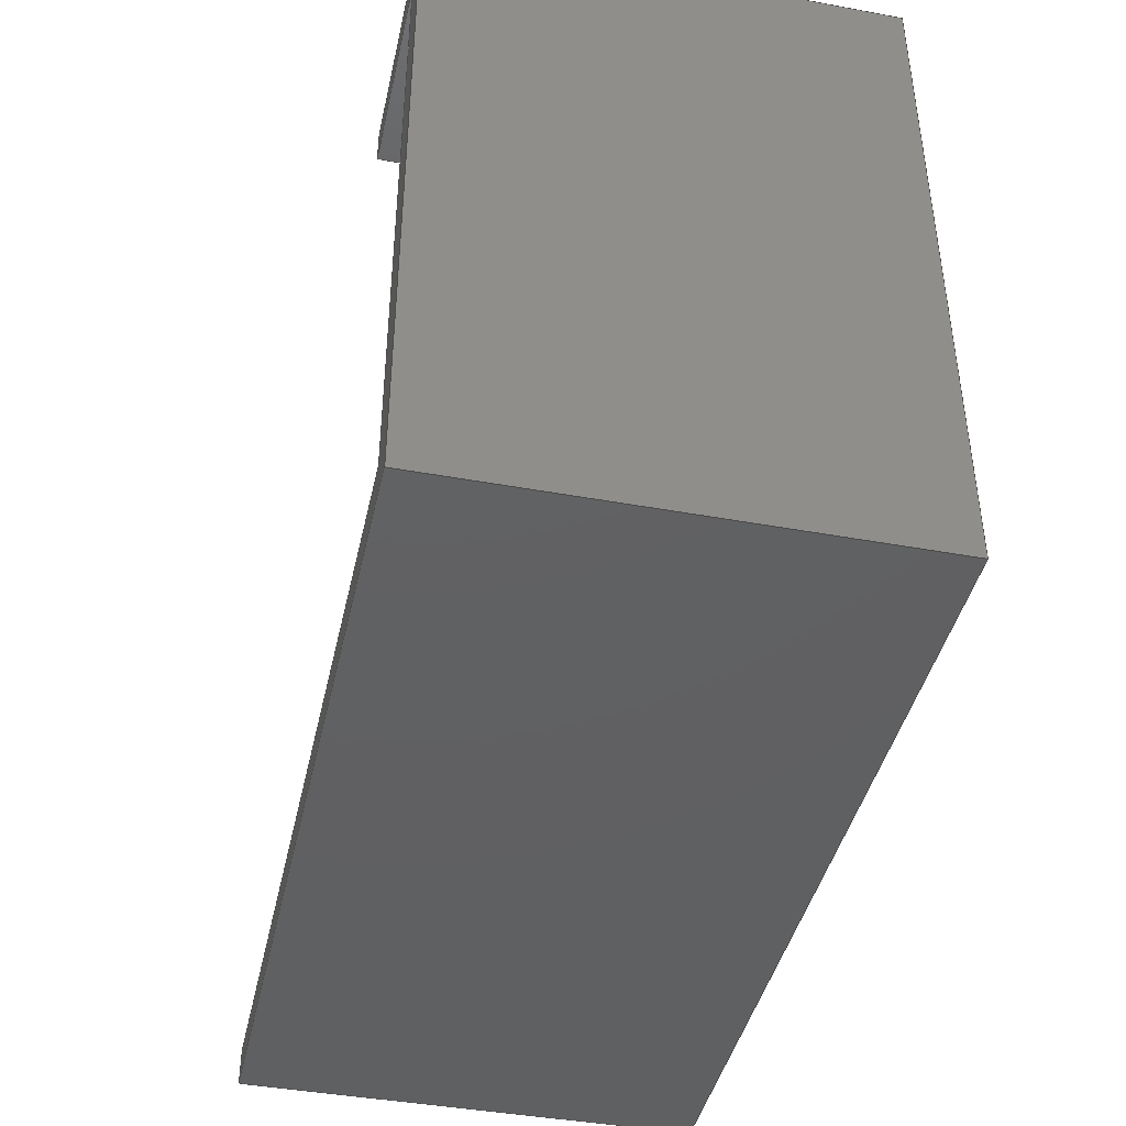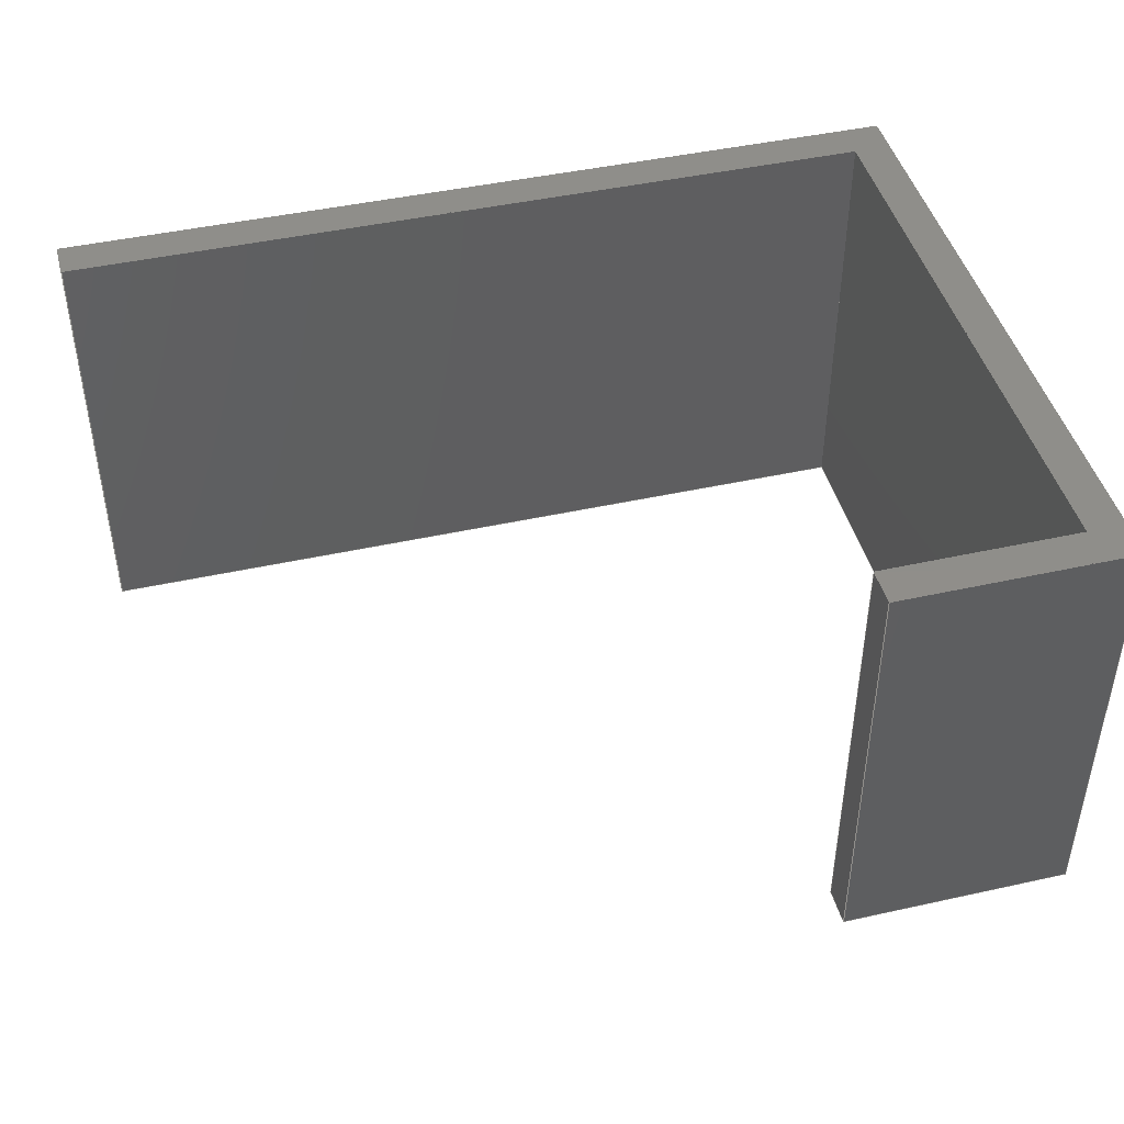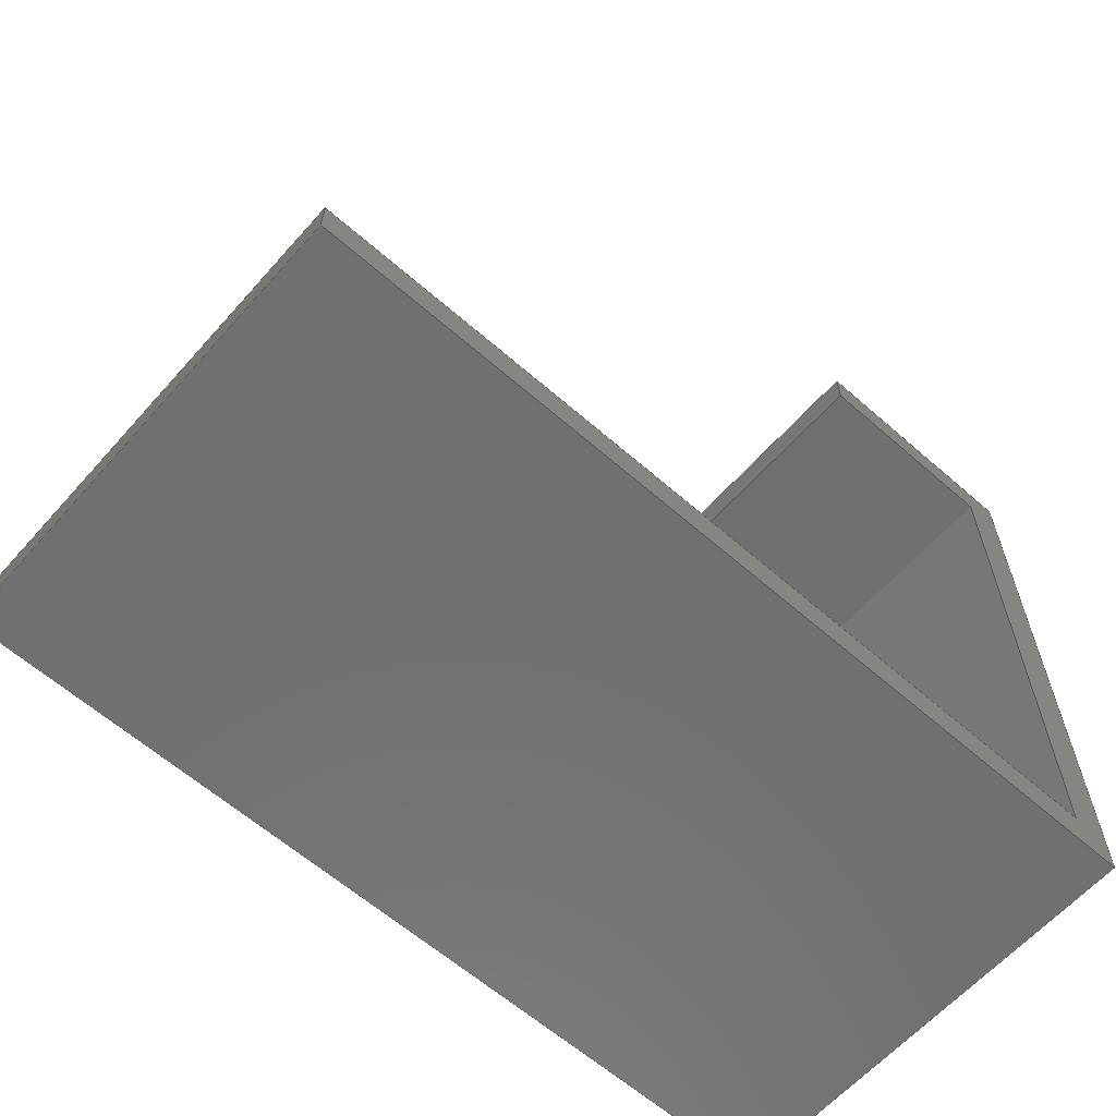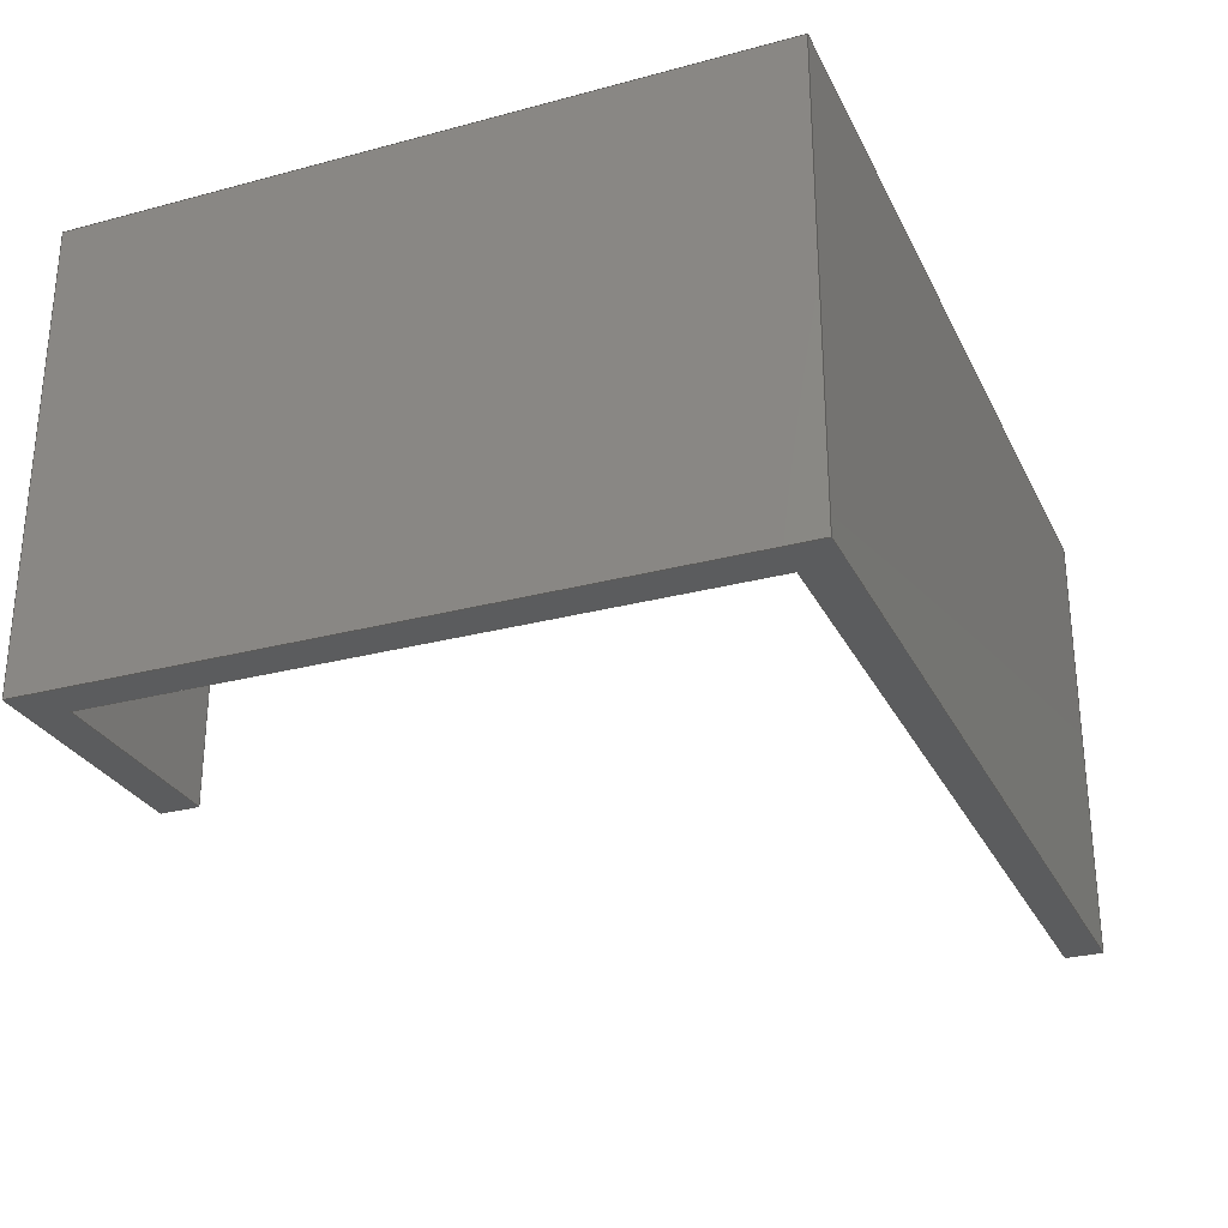
<metadata>
{"format":"step","ext":"stp","renderer":"f3d","projection":"perspective","resolution":1024,"background":"white","views":[{"elev":-42.2,"azim":-102.4,"up":"+Y"},{"elev":44.6,"azim":165.5,"up":"+Z"},{"elev":-62.2,"azim":138.4,"up":"+Y"},{"elev":-28.3,"azim":-68.0,"up":"+Z"}]}
</metadata>
<code>
ISO-10303-21;
DATA;
#1=SHAPE_REPRESENTATION_RELATIONSHIP('SRR','None',#303,#2);
#2=ADVANCED_BREP_SHAPE_REPRESENTATION($,(#181),#291);
#3=STYLED_ITEM($,(#312),#181);
#4=FACE_OUTER_BOUND($,#14,.T.);
#5=FACE_OUTER_BOUND($,#15,.T.);
#6=FACE_OUTER_BOUND($,#16,.T.);
#7=FACE_OUTER_BOUND($,#17,.T.);
#8=FACE_OUTER_BOUND($,#18,.T.);
#9=FACE_OUTER_BOUND($,#19,.T.);
#10=FACE_OUTER_BOUND($,#20,.T.);
#11=FACE_OUTER_BOUND($,#21,.T.);
#12=FACE_OUTER_BOUND($,#22,.T.);
#13=FACE_OUTER_BOUND($,#23,.T.);
#14=EDGE_LOOP($,(#112,#113,#114,#115));
#15=EDGE_LOOP($,(#116,#117,#118,#119));
#16=EDGE_LOOP($,(#120,#121,#122,#123));
#17=EDGE_LOOP($,(#124,#125,#126,#127));
#18=EDGE_LOOP($,(#128,#129,#130,#131));
#19=EDGE_LOOP($,(#132,#133,#134,#135));
#20=EDGE_LOOP($,(#136,#137,#138,#139));
#21=EDGE_LOOP($,(#140,#141,#142,#143));
#22=EDGE_LOOP($,(#144,#145,#146,#147,#148,#149,#150,#151));
#23=EDGE_LOOP($,(#152,#153,#154,#155,#156,#157,#158,#159));
#24=LINE($,#243,#48);
#25=LINE($,#245,#49);
#26=LINE($,#247,#50);
#27=LINE($,#248,#51);
#28=LINE($,#251,#52);
#29=LINE($,#253,#53);
#30=LINE($,#254,#54);
#31=LINE($,#257,#55);
#32=LINE($,#259,#56);
#33=LINE($,#260,#57);
#34=LINE($,#263,#58);
#35=LINE($,#265,#59);
#36=LINE($,#266,#60);
#37=LINE($,#269,#61);
#38=LINE($,#271,#62);
#39=LINE($,#272,#63);
#40=LINE($,#275,#64);
#41=LINE($,#277,#65);
#42=LINE($,#278,#66);
#43=LINE($,#281,#67);
#44=LINE($,#283,#68);
#45=LINE($,#284,#69);
#46=LINE($,#286,#70);
#47=LINE($,#287,#71);
#48=VECTOR($,#197,0.01);
#49=VECTOR($,#198,0.12);
#50=VECTOR($,#199,0.01);
#51=VECTOR($,#200,0.12);
#52=VECTOR($,#203,0.222);
#53=VECTOR($,#204,0.12);
#54=VECTOR($,#205,0.222);
#55=VECTOR($,#208,0.16);
#56=VECTOR($,#209,0.12);
#57=VECTOR($,#210,0.16);
#58=VECTOR($,#213,0.232);
#59=VECTOR($,#214,0.232);
#60=VECTOR($,#215,0.12);
#61=VECTOR($,#218,0.18);
#62=VECTOR($,#219,0.18);
#63=VECTOR($,#220,0.12);
#64=VECTOR($,#223,0.06281);
#65=VECTOR($,#224,0.06281);
#66=VECTOR($,#225,0.12);
#67=VECTOR($,#228,0.01);
#68=VECTOR($,#229,0.01);
#69=VECTOR($,#230,0.12);
#70=VECTOR($,#233,0.05281);
#71=VECTOR($,#234,0.05281);
#72=VERTEX_POINT($,#241);
#73=VERTEX_POINT($,#242);
#74=VERTEX_POINT($,#244);
#75=VERTEX_POINT($,#246);
#76=VERTEX_POINT($,#250);
#77=VERTEX_POINT($,#252);
#78=VERTEX_POINT($,#256);
#79=VERTEX_POINT($,#258);
#80=VERTEX_POINT($,#262);
#81=VERTEX_POINT($,#264);
#82=VERTEX_POINT($,#268);
#83=VERTEX_POINT($,#270);
#84=VERTEX_POINT($,#274);
#85=VERTEX_POINT($,#276);
#86=VERTEX_POINT($,#280);
#87=VERTEX_POINT($,#282);
#88=EDGE_CURVE($,#72,#73,#24,.T.);
#89=EDGE_CURVE($,#74,#72,#25,.T.);
#90=EDGE_CURVE($,#75,#74,#26,.T.);
#91=EDGE_CURVE($,#75,#73,#27,.T.);
#92=EDGE_CURVE($,#76,#72,#28,.T.);
#93=EDGE_CURVE($,#77,#76,#29,.T.);
#94=EDGE_CURVE($,#74,#77,#30,.T.);
#95=EDGE_CURVE($,#76,#78,#31,.T.);
#96=EDGE_CURVE($,#78,#79,#32,.T.);
#97=EDGE_CURVE($,#77,#79,#33,.T.);
#98=EDGE_CURVE($,#80,#73,#34,.T.);
#99=EDGE_CURVE($,#81,#75,#35,.T.);
#100=EDGE_CURVE($,#80,#81,#36,.T.);
#101=EDGE_CURVE($,#82,#80,#37,.T.);
#102=EDGE_CURVE($,#83,#81,#38,.T.);
#103=EDGE_CURVE($,#82,#83,#39,.T.);
#104=EDGE_CURVE($,#84,#82,#40,.T.);
#105=EDGE_CURVE($,#85,#83,#41,.T.);
#106=EDGE_CURVE($,#84,#85,#42,.T.);
#107=EDGE_CURVE($,#86,#84,#43,.T.);
#108=EDGE_CURVE($,#87,#85,#44,.T.);
#109=EDGE_CURVE($,#86,#87,#45,.T.);
#110=EDGE_CURVE($,#78,#86,#46,.T.);
#111=EDGE_CURVE($,#79,#87,#47,.T.);
#112=ORIENTED_EDGE($,*,*,#88,.F.);
#113=ORIENTED_EDGE($,*,*,#89,.F.);
#114=ORIENTED_EDGE($,*,*,#90,.F.);
#115=ORIENTED_EDGE($,*,*,#91,.T.);
#116=ORIENTED_EDGE($,*,*,#92,.F.);
#117=ORIENTED_EDGE($,*,*,#93,.F.);
#118=ORIENTED_EDGE($,*,*,#94,.F.);
#119=ORIENTED_EDGE($,*,*,#89,.T.);
#120=ORIENTED_EDGE($,*,*,#93,.T.);
#121=ORIENTED_EDGE($,*,*,#95,.T.);
#122=ORIENTED_EDGE($,*,*,#96,.T.);
#123=ORIENTED_EDGE($,*,*,#97,.F.);
#124=ORIENTED_EDGE($,*,*,#98,.T.);
#125=ORIENTED_EDGE($,*,*,#91,.F.);
#126=ORIENTED_EDGE($,*,*,#99,.F.);
#127=ORIENTED_EDGE($,*,*,#100,.F.);
#128=ORIENTED_EDGE($,*,*,#101,.T.);
#129=ORIENTED_EDGE($,*,*,#100,.T.);
#130=ORIENTED_EDGE($,*,*,#102,.F.);
#131=ORIENTED_EDGE($,*,*,#103,.F.);
#132=ORIENTED_EDGE($,*,*,#104,.T.);
#133=ORIENTED_EDGE($,*,*,#103,.T.);
#134=ORIENTED_EDGE($,*,*,#105,.F.);
#135=ORIENTED_EDGE($,*,*,#106,.F.);
#136=ORIENTED_EDGE($,*,*,#107,.T.);
#137=ORIENTED_EDGE($,*,*,#106,.T.);
#138=ORIENTED_EDGE($,*,*,#108,.F.);
#139=ORIENTED_EDGE($,*,*,#109,.F.);
#140=ORIENTED_EDGE($,*,*,#110,.T.);
#141=ORIENTED_EDGE($,*,*,#109,.T.);
#142=ORIENTED_EDGE($,*,*,#111,.F.);
#143=ORIENTED_EDGE($,*,*,#96,.F.);
#144=ORIENTED_EDGE($,*,*,#111,.T.);
#145=ORIENTED_EDGE($,*,*,#108,.T.);
#146=ORIENTED_EDGE($,*,*,#105,.T.);
#147=ORIENTED_EDGE($,*,*,#102,.T.);
#148=ORIENTED_EDGE($,*,*,#99,.T.);
#149=ORIENTED_EDGE($,*,*,#90,.T.);
#150=ORIENTED_EDGE($,*,*,#94,.T.);
#151=ORIENTED_EDGE($,*,*,#97,.T.);
#152=ORIENTED_EDGE($,*,*,#110,.F.);
#153=ORIENTED_EDGE($,*,*,#95,.F.);
#154=ORIENTED_EDGE($,*,*,#92,.T.);
#155=ORIENTED_EDGE($,*,*,#88,.T.);
#156=ORIENTED_EDGE($,*,*,#98,.F.);
#157=ORIENTED_EDGE($,*,*,#101,.F.);
#158=ORIENTED_EDGE($,*,*,#104,.F.);
#159=ORIENTED_EDGE($,*,*,#107,.F.);
#160=PLANE($,#183);
#161=PLANE($,#184);
#162=PLANE($,#185);
#163=PLANE($,#186);
#164=PLANE($,#187);
#165=PLANE($,#188);
#166=PLANE($,#189);
#167=PLANE($,#190);
#168=PLANE($,#191);
#169=PLANE($,#192);
#170=ADVANCED_FACE($,(#4),#160,.T.);
#171=ADVANCED_FACE($,(#5),#161,.T.);
#172=ADVANCED_FACE($,(#6),#162,.T.);
#173=ADVANCED_FACE($,(#7),#163,.T.);
#174=ADVANCED_FACE($,(#8),#164,.T.);
#175=ADVANCED_FACE($,(#9),#165,.T.);
#176=ADVANCED_FACE($,(#10),#166,.T.);
#177=ADVANCED_FACE($,(#11),#167,.T.);
#178=ADVANCED_FACE($,(#12),#168,.T.);
#179=ADVANCED_FACE($,(#13),#169,.F.);
#180=CLOSED_SHELL($,(#170,#171,#172,#173,#174,#175,#176,#177,#178,#179));
#181=MANIFOLD_SOLID_BREP('Solid1',#180);
#182=AXIS2_PLACEMENT_3D('placement',#239,#193,#194);
#183=AXIS2_PLACEMENT_3D($,#240,#195,#196);
#184=AXIS2_PLACEMENT_3D($,#249,#201,#202);
#185=AXIS2_PLACEMENT_3D($,#255,#206,#207);
#186=AXIS2_PLACEMENT_3D($,#261,#211,#212);
#187=AXIS2_PLACEMENT_3D($,#267,#216,#217);
#188=AXIS2_PLACEMENT_3D($,#273,#221,#222);
#189=AXIS2_PLACEMENT_3D($,#279,#226,#227);
#190=AXIS2_PLACEMENT_3D($,#285,#231,#232);
#191=AXIS2_PLACEMENT_3D($,#288,#235,#236);
#192=AXIS2_PLACEMENT_3D($,#289,#237,#238);
#193=DIRECTION('axis',(0,0,1));
#194=DIRECTION('refdir',(1,0,0));
#195=DIRECTION('center_axis',(1,0,0));
#196=DIRECTION('ref_axis',(0,-1,0));
#197=DIRECTION($,(0,-1,0));
#198=DIRECTION($,(0,0,-1));
#199=DIRECTION($,(0,1,0));
#200=DIRECTION($,(0,0,-1));
#201=DIRECTION('center_axis',(0,1,0));
#202=DIRECTION('ref_axis',(1,0,0));
#203=DIRECTION($,(1,0,0));
#204=DIRECTION($,(0,0,-1));
#205=DIRECTION($,(-1,0,0));
#206=DIRECTION('center_axis',(1,-2.293e-12,0));
#207=DIRECTION('ref_axis',(2.293e-12,1,0));
#208=DIRECTION($,(2.293e-12,1,0));
#209=DIRECTION($,(0,0,1));
#210=DIRECTION($,(2.293e-12,1,0));
#211=DIRECTION('center_axis',(0,-1,0));
#212=DIRECTION('ref_axis',(1,0,0));
#213=DIRECTION($,(1,0,0));
#214=DIRECTION($,(1,0,0));
#215=DIRECTION($,(0,0,1));
#216=DIRECTION('center_axis',(-1,6.071e-17,0));
#217=DIRECTION('ref_axis',(-7.05e-17,-1,0));
#218=DIRECTION($,(-6.071e-17,-1,0));
#219=DIRECTION($,(-6.071e-17,-1,0));
#220=DIRECTION($,(0,0,1));
#221=DIRECTION('center_axis',(-1.305e-16,1,0));
#222=DIRECTION('ref_axis',(-1,-1.3e-16,0));
#223=DIRECTION($,(-1,-1.305e-16,0));
#224=DIRECTION($,(-1,-1.305e-16,0));
#225=DIRECTION($,(0,0,1));
#226=DIRECTION('center_axis',(1,1.41e-16,0));
#227=DIRECTION('ref_axis',(-1.41e-16,1,0));
#228=DIRECTION($,(-1.41e-16,1,0));
#229=DIRECTION($,(-1.41e-16,1,0));
#230=DIRECTION($,(0,0,1));
#231=DIRECTION('center_axis',(1.035e-16,-1,0));
#232=DIRECTION('ref_axis',(1,1.057e-16,0));
#233=DIRECTION($,(1,1.035e-16,0));
#234=DIRECTION($,(1,1.035e-16,0));
#235=DIRECTION('center_axis',(0,0,1));
#236=DIRECTION('ref_axis',(1,0,0));
#237=DIRECTION('center_axis',(0,0,1));
#238=DIRECTION('ref_axis',(1,0,0));
#239=CARTESIAN_POINT('',(0,0,0));
#240=CARTESIAN_POINT('Origin',(0.1692,-0.1765,0.12));
#241=CARTESIAN_POINT('',(0.1692,-0.1765,0));
#242=CARTESIAN_POINT('',(0.1692,-0.1865,0));
#243=CARTESIAN_POINT($,(0.1692,-0.179,0));
#244=CARTESIAN_POINT('',(0.1692,-0.1765,0.12));
#245=CARTESIAN_POINT($,(0.1692,-0.1765,0.12));
#246=CARTESIAN_POINT('',(0.1692,-0.1865,0.12));
#247=CARTESIAN_POINT($,(0.1692,-0.1865,0.12));
#248=CARTESIAN_POINT($,(0.1692,-0.1865,0.12));
#249=CARTESIAN_POINT('Origin',(-0.05281,-0.1765,0.12));
#250=CARTESIAN_POINT('',(-0.05281,-0.1765,0));
#251=CARTESIAN_POINT($,(0.002693,-0.1765,0));
#252=CARTESIAN_POINT('',(-0.05281,-0.1765,0.12));
#253=CARTESIAN_POINT($,(-0.05281,-0.1765,0.06));
#254=CARTESIAN_POINT($,(0.1692,-0.1765,0.12));
#255=CARTESIAN_POINT('Origin',(-0.05281,-0.1865,0));
#256=CARTESIAN_POINT('',(-0.05281,-0.01651,0));
#257=CARTESIAN_POINT($,(-0.05281,-0.1865,0));
#258=CARTESIAN_POINT('',(-0.05281,-0.01651,0.12));
#259=CARTESIAN_POINT($,(-0.05281,-0.01651,0));
#260=CARTESIAN_POINT($,(-0.05281,-0.1865,0.12));
#261=CARTESIAN_POINT('Origin',(-0.06281,-0.1865,0));
#262=CARTESIAN_POINT('',(-0.06281,-0.1865,0));
#263=CARTESIAN_POINT($,(-0.06281,-0.1865,0));
#264=CARTESIAN_POINT('',(-0.06281,-0.1865,0.12));
#265=CARTESIAN_POINT($,(-0.06281,-0.1865,0.12));
#266=CARTESIAN_POINT($,(-0.06281,-0.1865,0));
#267=CARTESIAN_POINT('Origin',(-0.06281,-0.006513,
0));
#268=CARTESIAN_POINT('',(-0.06281,-0.006513,0));
#269=CARTESIAN_POINT($,(-0.06281,-0.006513,0));
#270=CARTESIAN_POINT('',(-0.06281,-0.006513,0.12));
#271=CARTESIAN_POINT($,(-0.06281,-0.006513,0.12));
#272=CARTESIAN_POINT($,(-0.06281,-0.006513,0));
#273=CARTESIAN_POINT('Origin',(-3.344e-13,-0.006513,
0));
#274=CARTESIAN_POINT('',(-3.344e-13,-0.006513,0));
#275=CARTESIAN_POINT($,(-3.344e-13,-0.006513,0));
#276=CARTESIAN_POINT('',(-3.344e-13,-0.006513,0.12));
#277=CARTESIAN_POINT($,(-3.344e-13,-0.006513,0.12));
#278=CARTESIAN_POINT($,(-3.344e-13,-0.006513,0));
#279=CARTESIAN_POINT('Origin',(-3.344e-13,-0.01651,
0));
#280=CARTESIAN_POINT('',(-3.344e-13,-0.01651,0));
#281=CARTESIAN_POINT($,(-3.344e-13,-0.01651,0));
#282=CARTESIAN_POINT('',(-3.344e-13,-0.01651,0.12));
#283=CARTESIAN_POINT($,(-3.344e-13,-0.01651,0.12));
#284=CARTESIAN_POINT($,(-3.344e-13,-0.01651,0));
#285=CARTESIAN_POINT('Origin',(-0.05281,-0.01651,
0));
#286=CARTESIAN_POINT($,(-0.05281,-0.01651,0));
#287=CARTESIAN_POINT($,(-0.05281,-0.01651,0.12));
#288=CARTESIAN_POINT('Origin',(-0.04989,-0.07803,
0.12));
#289=CARTESIAN_POINT('Origin',(-0.04989,-0.07803,
0));
#290=UNCERTAINTY_MEASURE_WITH_UNIT(LENGTH_MEASURE(0.0003937),
#292,'DISTANCE_ACCURACY_VALUE',
'Maximum model space distance between geometric entities at asserted c
onnectivities');
#291=(
GEOMETRIC_REPRESENTATION_CONTEXT(3)
GLOBAL_UNCERTAINTY_ASSIGNED_CONTEXT((#290))
GLOBAL_UNIT_ASSIGNED_CONTEXT((#292,#298,#295))
REPRESENTATION_CONTEXT('','3D')
);
#292=(
CONVERSION_BASED_UNIT('__CONSTANT UNIT inch',#294)
LENGTH_UNIT()
NAMED_UNIT(#297)
);
#293=(
LENGTH_UNIT()
NAMED_UNIT(*)
SI_UNIT(.MILLI.,.METRE.)
);
#294=LENGTH_MEASURE_WITH_UNIT(LENGTH_MEASURE(25.4),#293);
#295=(
NAMED_UNIT(*)
SI_UNIT($,.STERADIAN.)
SOLID_ANGLE_UNIT()
);
#296=DIMENSIONAL_EXPONENTS(0,0,0,0,0,0,0);
#297=DIMENSIONAL_EXPONENTS(1,0,0,0,0,0,0);
#298=(
CONVERSION_BASED_UNIT('degree',#300)
NAMED_UNIT(#296)
PLANE_ANGLE_UNIT()
);
#299=(
NAMED_UNIT(*)
PLANE_ANGLE_UNIT()
SI_UNIT($,.RADIAN.)
);
#300=PLANE_ANGLE_MEASURE_WITH_UNIT(PLANE_ANGLE_MEASURE(0.01745),#299);
#301=SHAPE_DEFINITION_REPRESENTATION(#302,#303);
#302=PRODUCT_DEFINITION_SHAPE('',$,#305);
#303=SHAPE_REPRESENTATION('',(#182),#291);
#304=PRODUCT_DEFINITION_CONTEXT('3D Mechanical Parts',#308,'design');
#305=PRODUCT_DEFINITION('body_2','body_2',#306,#304);
#306=PRODUCT_DEFINITION_FORMATION('',$,#310);
#307=APPLICATION_PROTOCOL_DEFINITION('international standard',
'automotive_design',2009,#308);
#308=APPLICATION_CONTEXT(
'Core Data for Automotive Mechanical Design Process');
#309=PRODUCT_CONTEXT('3D Mechanical Parts',#308,'mechanical');
#310=PRODUCT('body_2','body_2',$,(#309));
#311=PRESENTATION_STYLE_ASSIGNMENT((#313));
#312=PRESENTATION_STYLE_ASSIGNMENT((#314));
#313=SURFACE_STYLE_USAGE(.BOTH.,#315);
#314=SURFACE_STYLE_USAGE(.BOTH.,#316);
#315=SURFACE_SIDE_STYLE($,(#317));
#316=SURFACE_SIDE_STYLE($,(#318));
#317=SURFACE_STYLE_FILL_AREA(#319);
#318=SURFACE_STYLE_FILL_AREA(#320);
#319=FILL_AREA_STYLE($,(#321));
#320=FILL_AREA_STYLE($,(#322));
#321=FILL_AREA_STYLE_COLOUR($,#323);
#322=FILL_AREA_STYLE_COLOUR($,#324);
#323=COLOUR_RGB('',0.749,0.749,0.749);
#324=COLOUR_RGB('',0.9569,0.9569,0.9569);
ENDSEC;
END-ISO-10303-21;

</code>
